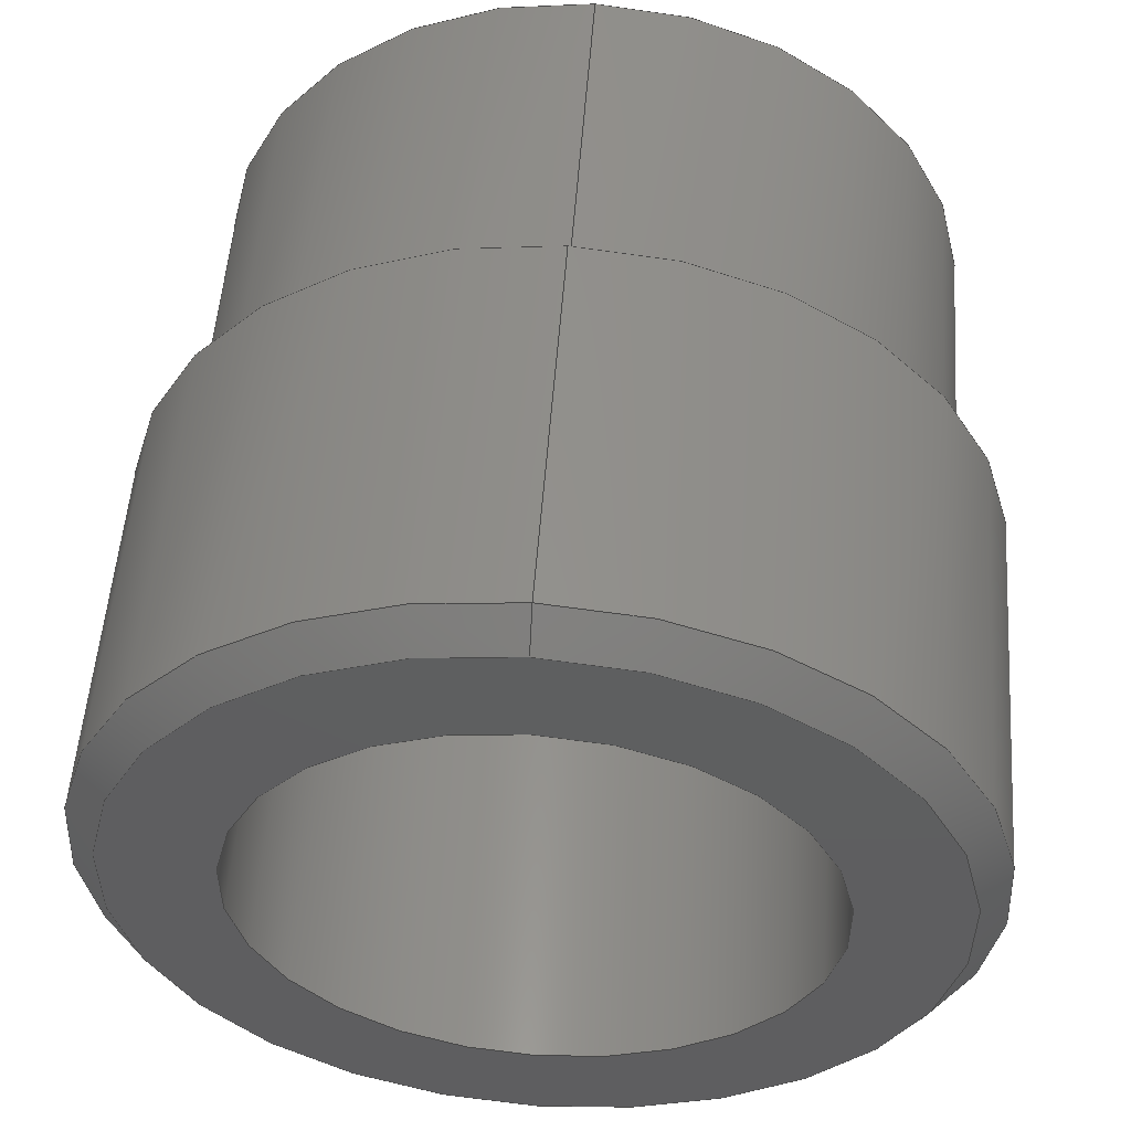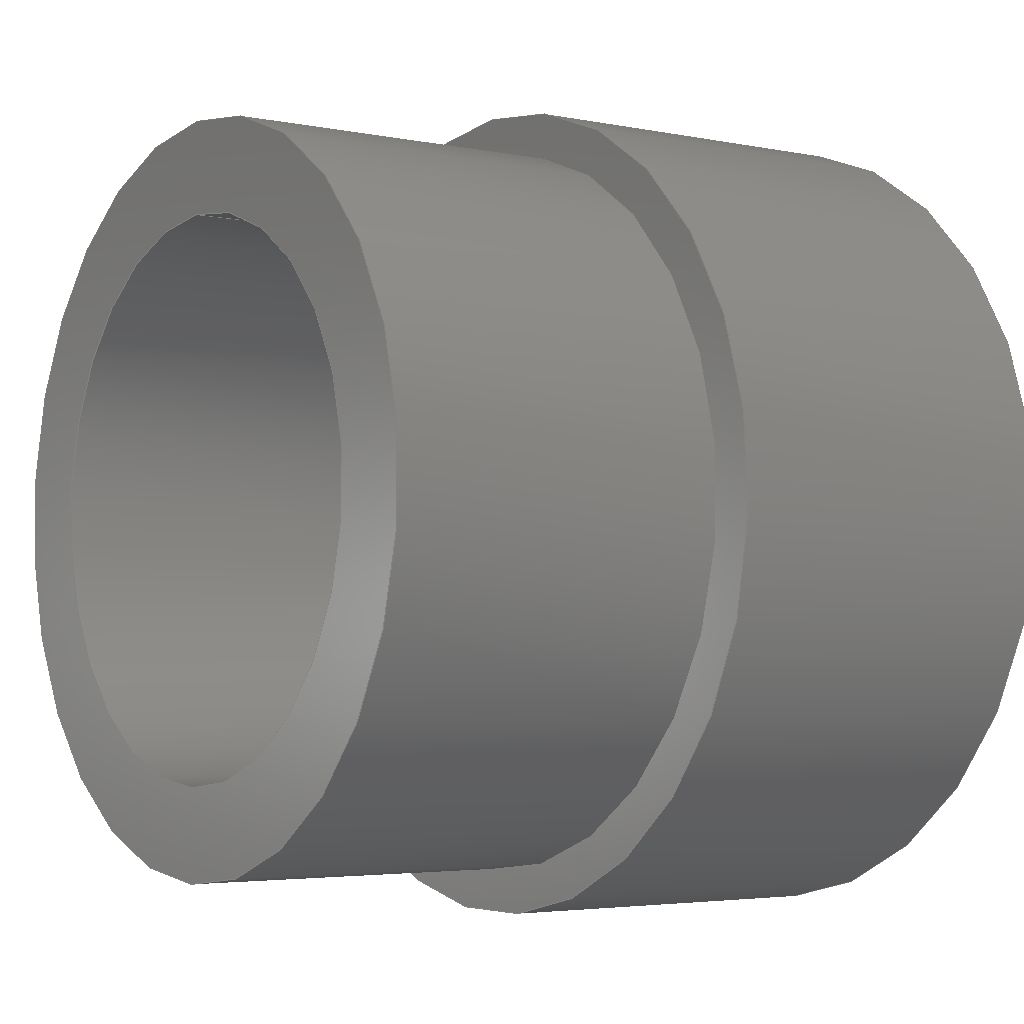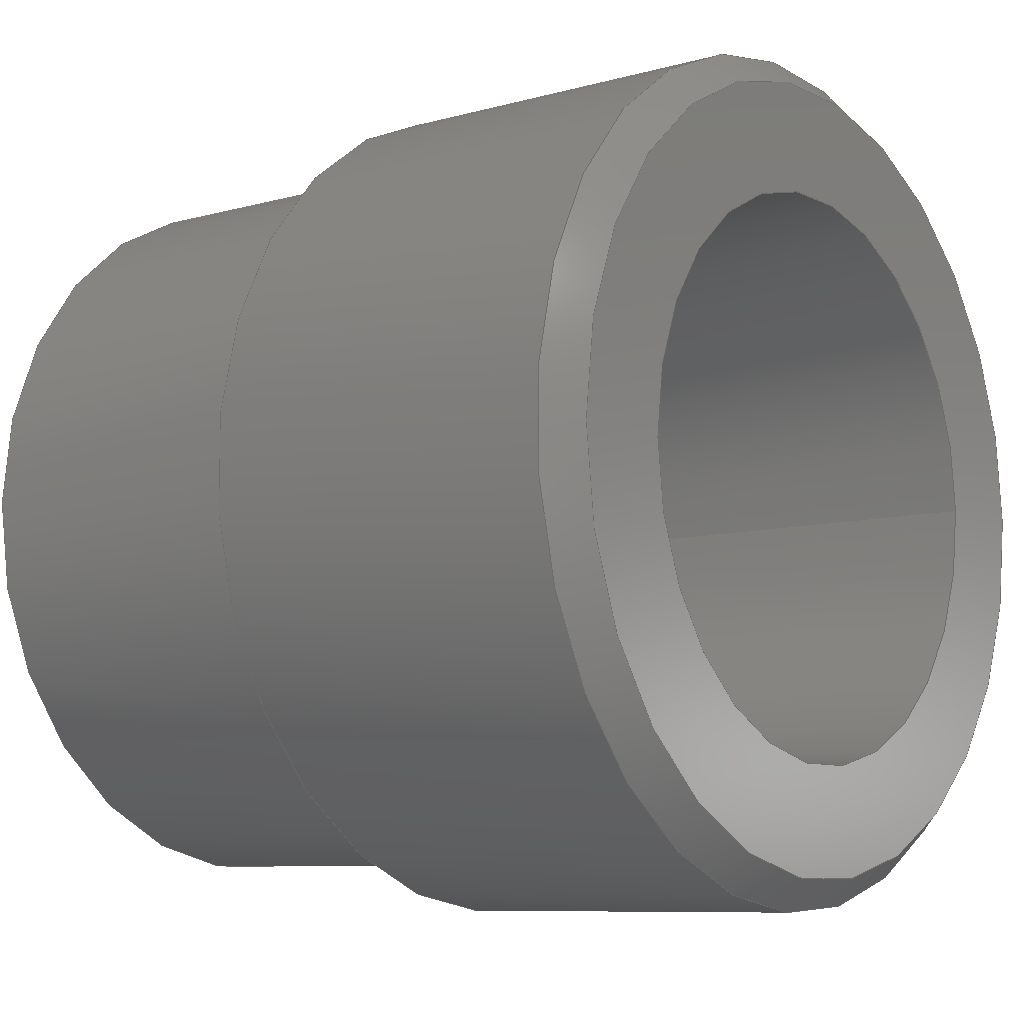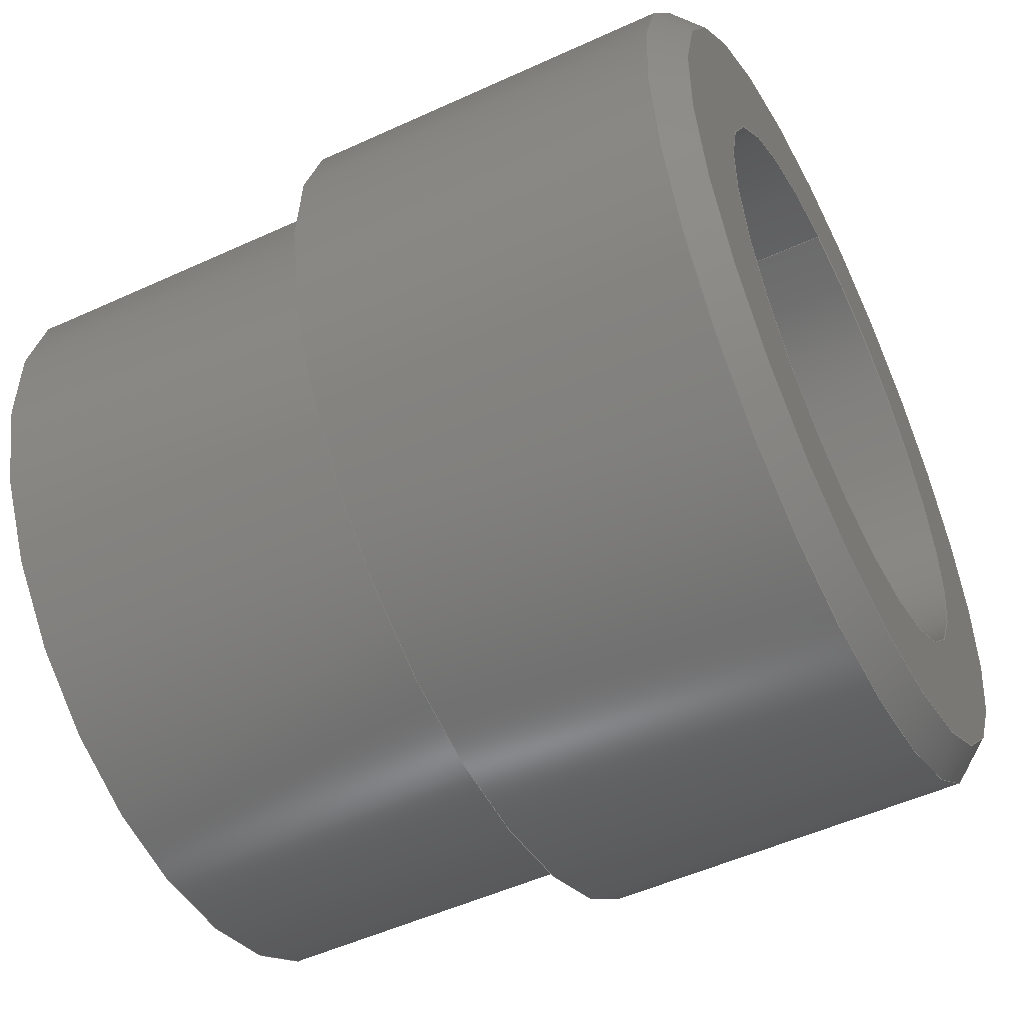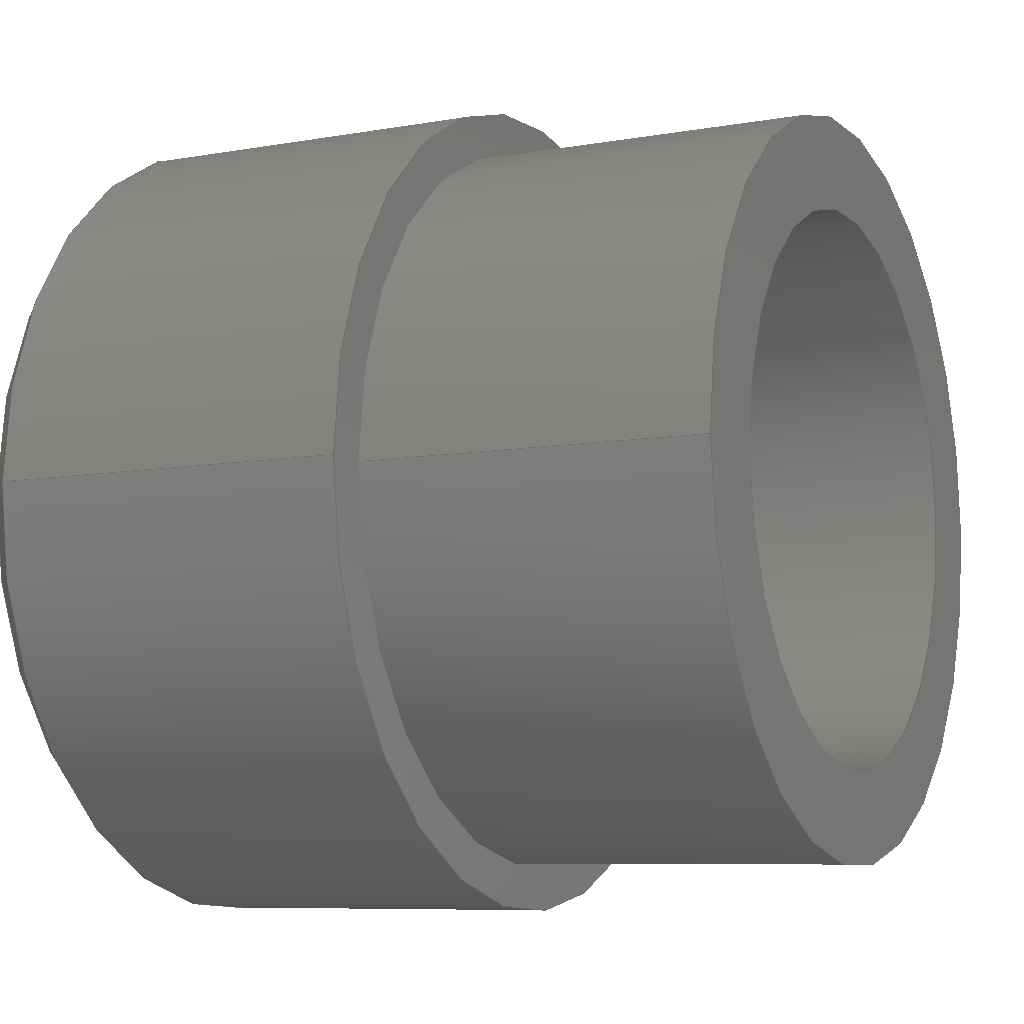
<metadata>
{"format":"step","ext":"stp","renderer":"f3d","projection":"perspective","resolution":1024,"background":"white","views":[{"elev":53.3,"azim":94.2,"up":"+Y"},{"elev":-3.7,"azim":-34.8,"up":"+Y"},{"elev":-8.4,"azim":37.4,"up":"+Z"},{"elev":-51.8,"azim":26.4,"up":"+Y"},{"elev":-7.8,"azim":-153.5,"up":"+Z"}]}
</metadata>
<code>
ISO-10303-21;
DATA;
#1=APPLICATION_CONTEXT('automotive design');
#2=APPLICATION_PROTOCOL_DEFINITION('International Standard','automotive_design',2001,#1);
#3=PRODUCT_CONTEXT('',#1,'mechanical');
#4=PRODUCT('Assembly2','Assembly2',$,(#3));
#5=PRODUCT_RELATED_PRODUCT_CATEGORY('part',$,(#4));
#6=PRODUCT_DEFINITION_FORMATION('',$,#4);
#7=PRODUCT_DEFINITION_CONTEXT('part definition',#1,'design');
#8=PRODUCT_DEFINITION('',$,#6,#7);
#9=(NAMED_UNIT(*)PLANE_ANGLE_UNIT()SI_UNIT($,.RADIAN.));
#10=DIMENSIONAL_EXPONENTS(0,0,0,0,0,0,0);
#11=PLANE_ANGLE_MEASURE_WITH_UNIT(PLANE_ANGLE_MEASURE(0.01745),#9);
#12=(CONVERSION_BASED_UNIT('DEGREE',#11)NAMED_UNIT(#10)PLANE_ANGLE_UNIT());
#13=(NAMED_UNIT(*)SI_UNIT($,.STERADIAN.)SOLID_ANGLE_UNIT());
#14=(LENGTH_UNIT()NAMED_UNIT(*)SI_UNIT(.CENTI.,.METRE.));
#15=DIMENSIONAL_EXPONENTS(1,0,0,0,0,0,0);
#16=LENGTH_MEASURE_WITH_UNIT(LENGTH_MEASURE(2.54),#14);
#17=(CONVERSION_BASED_UNIT('INCH',#16)LENGTH_UNIT()NAMED_UNIT(#15));
#18=UNCERTAINTY_MEASURE_WITH_UNIT(LENGTH_MEASURE(0.0003937),#17,'DISTANCE_ACCURACY_VALUE','');
#19=(GEOMETRIC_REPRESENTATION_CONTEXT(3)GLOBAL_UNCERTAINTY_ASSIGNED_CONTEXT((#18))GLOBAL_UNIT_ASSIGNED_CONTEXT((#12,#13,#17))REPRESENTATION_CONTEXT('None','None'));
#20=AXIS2_PLACEMENT_3D('',#21,#22,#23);
#21=CARTESIAN_POINT('',(0,0,0));
#22=DIRECTION('',(0,0,1));
#23=DIRECTION('',(1,0,0));
#24=SHAPE_REPRESENTATION('',(#20,#214),#19);
#25=PRODUCT_DEFINITION_SHAPE('','',#8);
#26=SHAPE_DEFINITION_REPRESENTATION(#25,#24);
#27=APPLICATION_CONTEXT('automotive design');
#28=APPLICATION_PROTOCOL_DEFINITION('International Standard','automotive_design',2001,#27);
#29=PRODUCT_CONTEXT('',#27,'mechanical');
#30=PRODUCT('PEM NUT S-0616-3','PEM NUT S-0616-3',$,(#29));
#31=PRODUCT_RELATED_PRODUCT_CATEGORY('part',$,(#30));
#32=PRODUCT_DEFINITION_FORMATION('',$,#30);
#33=PRODUCT_DEFINITION_CONTEXT('part definition',#27,'design');
#34=PRODUCT_DEFINITION('',$,#32,#33);
#35=(NAMED_UNIT(*)PLANE_ANGLE_UNIT()SI_UNIT($,.RADIAN.));
#36=DIMENSIONAL_EXPONENTS(0,0,0,0,0,0,0);
#37=PLANE_ANGLE_MEASURE_WITH_UNIT(PLANE_ANGLE_MEASURE(0.01745),#35);
#38=(CONVERSION_BASED_UNIT('DEGREE',#37)NAMED_UNIT(#36)PLANE_ANGLE_UNIT());
#39=(NAMED_UNIT(*)SI_UNIT($,.STERADIAN.)SOLID_ANGLE_UNIT());
#40=(LENGTH_UNIT()NAMED_UNIT(*)SI_UNIT(.CENTI.,.METRE.));
#41=DIMENSIONAL_EXPONENTS(1,0,0,0,0,0,0);
#42=LENGTH_MEASURE_WITH_UNIT(LENGTH_MEASURE(2.54),#40);
#43=(CONVERSION_BASED_UNIT('INCH',#42)LENGTH_UNIT()NAMED_UNIT(#41));
#44=UNCERTAINTY_MEASURE_WITH_UNIT(LENGTH_MEASURE(0.0003937),#43,'DISTANCE_ACCURACY_VALUE','');
#45=(GEOMETRIC_REPRESENTATION_CONTEXT(3)GLOBAL_UNCERTAINTY_ASSIGNED_CONTEXT((#44))GLOBAL_UNIT_ASSIGNED_CONTEXT((#38,#39,#43))REPRESENTATION_CONTEXT('None','None'));
#46=AXIS2_PLACEMENT_3D('',#47,#48,#49);
#47=CARTESIAN_POINT('',(0,0,0));
#48=DIRECTION('',(0,0,1));
#49=DIRECTION('',(1,0,0));
#50=SHAPE_REPRESENTATION('',(#46),#45);
#51=PRODUCT_DEFINITION_SHAPE('','',#34);
#52=SHAPE_DEFINITION_REPRESENTATION(#51,#50);
#53=(NAMED_UNIT(*)PLANE_ANGLE_UNIT()SI_UNIT($,.RADIAN.));
#54=DIMENSIONAL_EXPONENTS(0,0,0,0,0,0,0);
#55=PLANE_ANGLE_MEASURE_WITH_UNIT(PLANE_ANGLE_MEASURE(0.01745),#53);
#56=(CONVERSION_BASED_UNIT('DEGREE',#55)NAMED_UNIT(#54)PLANE_ANGLE_UNIT());
#57=(NAMED_UNIT(*)SI_UNIT($,.STERADIAN.)SOLID_ANGLE_UNIT());
#58=(LENGTH_UNIT()NAMED_UNIT(*)SI_UNIT(.MILLI.,.METRE.));
#59=UNCERTAINTY_MEASURE_WITH_UNIT(LENGTH_MEASURE(1e-06),#58,'DISTANCE_ACCURACY_VALUE','');
#60=(GEOMETRIC_REPRESENTATION_CONTEXT(3)GLOBAL_UNCERTAINTY_ASSIGNED_CONTEXT((#59))GLOBAL_UNIT_ASSIGNED_CONTEXT((#56,#57,#58))REPRESENTATION_CONTEXT('','3D'));
#61=CARTESIAN_POINT('',(0,0.2647,0));
#62=DIRECTION('',(-1,0,0));
#63=DIRECTION('',(0,0,1));
#64=AXIS2_PLACEMENT_3D('',#61,#62,#63);
#65=PLANE('',#64);
#66=CARTESIAN_POINT('',(0,0.28,0));
#67=VERTEX_POINT('',#66);
#68=CARTESIAN_POINT('',(0,0,0));
#69=DIRECTION('',(1,0,0));
#70=DIRECTION('',(0,1,0));
#71=AXIS2_PLACEMENT_3D('',#68,#69,#70);
#72=CIRCLE('',#71,0.28);
#73=EDGE_CURVE('',#67,#67,#72,.T.);
#74=ORIENTED_EDGE('',*,*,#73,.F.);
#75=EDGE_LOOP('',(#74));
#76=FACE_OUTER_BOUND('',#75,.T.);
#77=CARTESIAN_POINT('',(0,0.2495,0));
#78=VERTEX_POINT('',#77);
#79=CARTESIAN_POINT('',(0,0,0));
#80=DIRECTION('',(1,0,0));
#81=DIRECTION('',(0,1,0));
#82=AXIS2_PLACEMENT_3D('',#79,#80,#81);
#83=CIRCLE('',#82,0.2495);
#84=EDGE_CURVE('',#78,#78,#83,.T.);
#85=ORIENTED_EDGE('',*,*,#84,.T.);
#86=EDGE_LOOP('',(#85));
#87=FACE_BOUND('',#86,.T.);
#88=ADVANCED_FACE('',(#76,#87),#65,.T.);
#89=CARTESIAN_POINT('',(-0.235,0.2185,0));
#90=DIRECTION('',(-1,0,0));
#91=DIRECTION('',(0,0,1));
#92=AXIS2_PLACEMENT_3D('',#89,#90,#91);
#93=PLANE('',#92);
#94=CARTESIAN_POINT('',(-0.235,0.2495,0));
#95=VERTEX_POINT('',#94);
#96=CARTESIAN_POINT('',(-0.235,0,0));
#97=DIRECTION('',(1,0,0));
#98=DIRECTION('',(0,1,0));
#99=AXIS2_PLACEMENT_3D('',#96,#97,#98);
#100=CIRCLE('',#99,0.2495);
#101=EDGE_CURVE('',#95,#95,#100,.T.);
#102=ORIENTED_EDGE('',*,*,#101,.F.);
#103=EDGE_LOOP('',(#102));
#104=FACE_OUTER_BOUND('',#103,.T.);
#105=CARTESIAN_POINT('',(-0.235,0.1875,0));
#106=VERTEX_POINT('',#105);
#107=CARTESIAN_POINT('',(-0.235,0,0));
#108=DIRECTION('',(1,0,0));
#109=DIRECTION('',(0,1,0));
#110=AXIS2_PLACEMENT_3D('',#107,#108,#109);
#111=CIRCLE('',#110,0.1875);
#112=EDGE_CURVE('',#106,#106,#111,.T.);
#113=ORIENTED_EDGE('',*,*,#112,.T.);
#114=EDGE_LOOP('',(#113));
#115=FACE_BOUND('',#114,.T.);
#116=ADVANCED_FACE('',(#104,#115),#93,.T.);
#117=CARTESIAN_POINT('',(-0.1175,0,0));
#118=DIRECTION('',(1,0,0));
#119=DIRECTION('',(0,1,0));
#120=AXIS2_PLACEMENT_3D('',#117,#118,#119);
#121=CYLINDRICAL_SURFACE('',#120,0.2495);
#122=ORIENTED_EDGE('',*,*,#84,.F.);
#123=EDGE_LOOP('',(#122));
#124=FACE_OUTER_BOUND('',#123,.T.);
#125=ORIENTED_EDGE('',*,*,#101,.T.);
#126=EDGE_LOOP('',(#125));
#127=FACE_BOUND('',#126,.T.);
#128=ADVANCED_FACE('',(#124,#127),#121,.T.);
#129=CARTESIAN_POINT('',(0.1925,0,0));
#130=DIRECTION('',(1,0,0));
#131=DIRECTION('',(0,1,0));
#132=AXIS2_PLACEMENT_3D('',#129,#130,#131);
#133=CYLINDRICAL_SURFACE('',#132,0.28);
#134=ORIENTED_EDGE('',*,*,#73,.T.);
#135=EDGE_LOOP('',(#134));
#136=FACE_OUTER_BOUND('',#135,.T.);
#137=CARTESIAN_POINT('',(0.25,0.28,0));
#138=VERTEX_POINT('',#137);
#139=CARTESIAN_POINT('',(0.25,0,0));
#140=DIRECTION('',(1,0,0));
#141=DIRECTION('',(0,1,0));
#142=AXIS2_PLACEMENT_3D('',#139,#140,#141);
#143=CIRCLE('',#142,0.28);
#144=EDGE_CURVE('',#138,#138,#143,.T.);
#145=ORIENTED_EDGE('',*,*,#144,.F.);
#146=EDGE_LOOP('',(#145));
#147=FACE_BOUND('',#146,.T.);
#148=ADVANCED_FACE('',(#136,#147),#133,.T.);
#149=CARTESIAN_POINT('',(0.26,0,0));
#150=DIRECTION('',(-1,0,0));
#151=DIRECTION('',(0,1,0));
#152=AXIS2_PLACEMENT_3D('',#149,#150,#151);
#153=CONICAL_SURFACE('',#152,0.27,45);
#154=CARTESIAN_POINT('',(0.27,0.26,0));
#155=VERTEX_POINT('',#154);
#156=CARTESIAN_POINT('',(0.27,0,0));
#157=DIRECTION('',(1,0,0));
#158=DIRECTION('',(0,1,0));
#159=AXIS2_PLACEMENT_3D('',#156,#157,#158);
#160=CIRCLE('',#159,0.26);
#161=EDGE_CURVE('',#155,#155,#160,.T.);
#162=ORIENTED_EDGE('',*,*,#161,.F.);
#163=EDGE_LOOP('',(#162));
#164=FACE_OUTER_BOUND('',#163,.T.);
#165=ORIENTED_EDGE('',*,*,#144,.T.);
#166=EDGE_LOOP('',(#165));
#167=FACE_BOUND('',#166,.T.);
#168=ADVANCED_FACE('',(#164,#167),#153,.T.);
#169=CARTESIAN_POINT('',(0.27,0.2238,0));
#170=DIRECTION('',(1,0,0));
#171=DIRECTION('',(0,0,-1));
#172=AXIS2_PLACEMENT_3D('',#169,#170,#171);
#173=PLANE('',#172);
#174=ORIENTED_EDGE('',*,*,#161,.T.);
#175=EDGE_LOOP('',(#174));
#176=FACE_OUTER_BOUND('',#175,.T.);
#177=CARTESIAN_POINT('',(0.27,0.1875,0));
#178=VERTEX_POINT('',#177);
#179=CARTESIAN_POINT('',(0.27,0,0));
#180=DIRECTION('',(1,0,0));
#181=DIRECTION('',(0,1,0));
#182=AXIS2_PLACEMENT_3D('',#179,#180,#181);
#183=CIRCLE('',#182,0.1875);
#184=EDGE_CURVE('',#178,#178,#183,.T.);
#185=ORIENTED_EDGE('',*,*,#184,.F.);
#186=EDGE_LOOP('',(#185));
#187=FACE_BOUND('',#186,.T.);
#188=ADVANCED_FACE('',(#176,#187),#173,.T.);
#189=CARTESIAN_POINT('',(0.1985,0,0));
#190=DIRECTION('',(1,0,0));
#191=DIRECTION('',(0,1,0));
#192=AXIS2_PLACEMENT_3D('',#189,#190,#191);
#193=CYLINDRICAL_SURFACE('',#192,0.1875);
#194=ORIENTED_EDGE('',*,*,#112,.F.);
#195=EDGE_LOOP('',(#194));
#196=FACE_OUTER_BOUND('',#195,.T.);
#197=ORIENTED_EDGE('',*,*,#184,.T.);
#198=EDGE_LOOP('',(#197));
#199=FACE_BOUND('',#198,.T.);
#200=ADVANCED_FACE('',(#196,#199),#193,.F.);
#201=CLOSED_SHELL('',(#88,#116,#128,#148,#168,#188,#200));
#202=MANIFOLD_SOLID_BREP('Solid1',#201);
#203=COLOUR_RGB('Metal-Steel(Polish)',0.6392,0.6392,0.6863);
#204=FILL_AREA_STYLE_COLOUR('Metal-Steel(Polish)',#203);
#205=FILL_AREA_STYLE('Metal-Steel(Polish)',(#204));
#206=SURFACE_STYLE_FILL_AREA(#205);
#207=SURFACE_SIDE_STYLE('Metal-Steel(Polish)',(#206));
#208=SURFACE_STYLE_USAGE(.BOTH.,#207);
#209=PRESENTATION_STYLE_ASSIGNMENT((#208));
#210=STYLED_ITEM('',(#209),#202);
#211=MECHANICAL_DESIGN_GEOMETRIC_PRESENTATION_REPRESENTATION('',(#210),#19);
#212=ADVANCED_BREP_SHAPE_REPRESENTATION('ABSR',(#202),#45);
#213=SHAPE_REPRESENTATION_RELATIONSHIP('SRR','None',#212,#50);
#214=AXIS2_PLACEMENT_3D('',#215,#216,#217);
#215=CARTESIAN_POINT('',(0,0,0));
#216=DIRECTION('',(0,0,1));
#217=DIRECTION('',(1,0,0));
#218=NEXT_ASSEMBLY_USAGE_OCCURRENCE('PEM NUT S-0616-3:1','PEM NUT S-0616-3:1','PEM NUT S-0616-3:1',#8,#34,'PEM NUT S-0616-3:1');
#219=PRODUCT_DEFINITION_SHAPE('PEM NUT S-0616-3:1','PEM NUT S-0616-3:1',#218);
#220=ITEM_DEFINED_TRANSFORMATION('PEM NUT S-0616-3:1','PEM NUT S-0616-3:1',#46,#214);
#221=(REPRESENTATION_RELATIONSHIP('PEM NUT S-0616-3:1','PEM NUT S-0616-3:1',#50,#24)REPRESENTATION_RELATIONSHIP_WITH_TRANSFORMATION(#220)SHAPE_REPRESENTATION_RELATIONSHIP());
#222=CONTEXT_DEPENDENT_SHAPE_REPRESENTATION(#221,#219);
ENDSEC;
END-ISO-10303-21;

</code>
